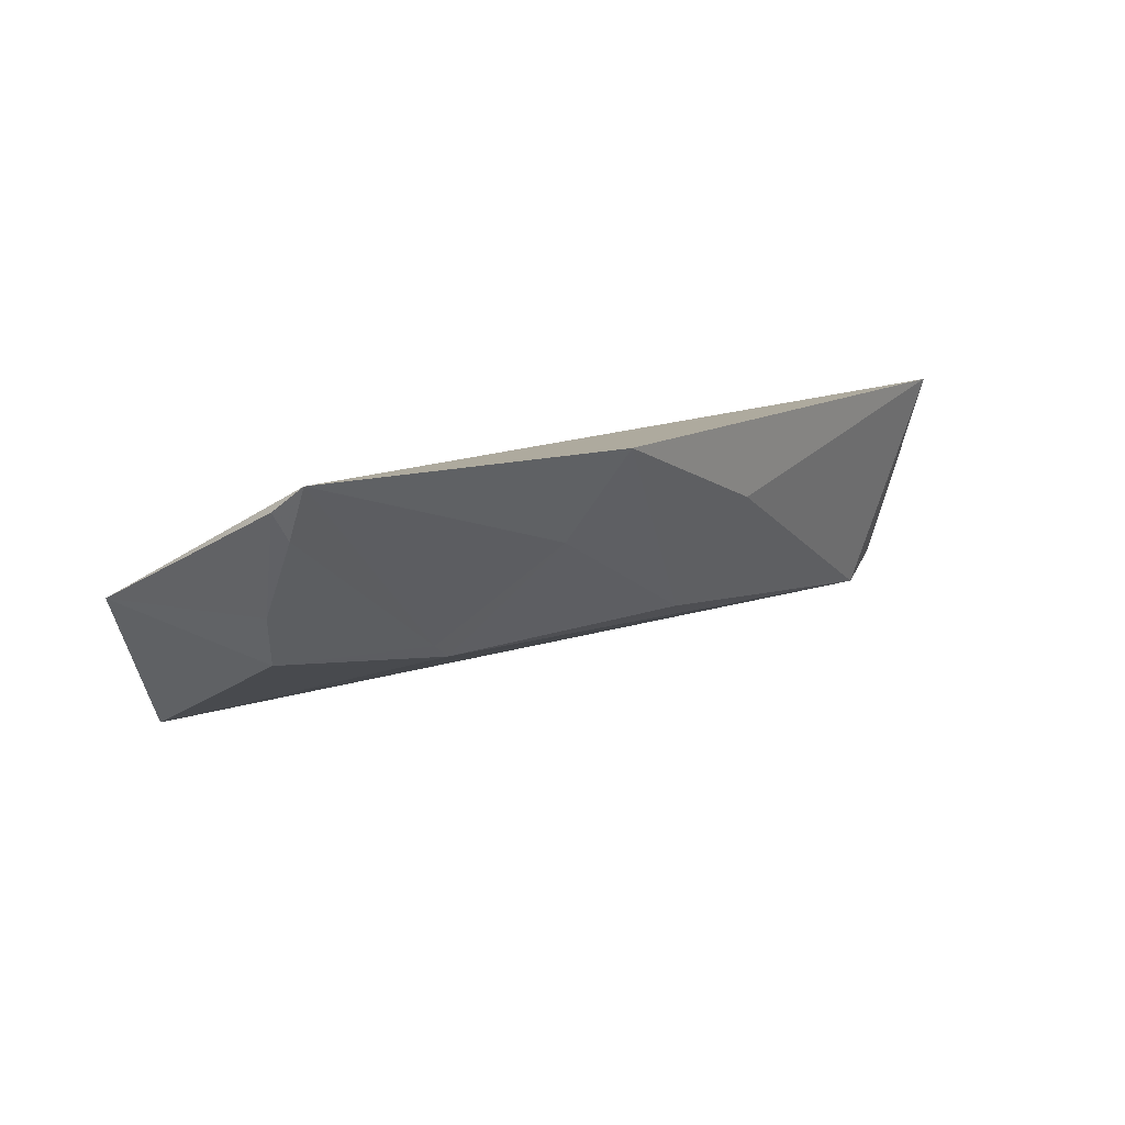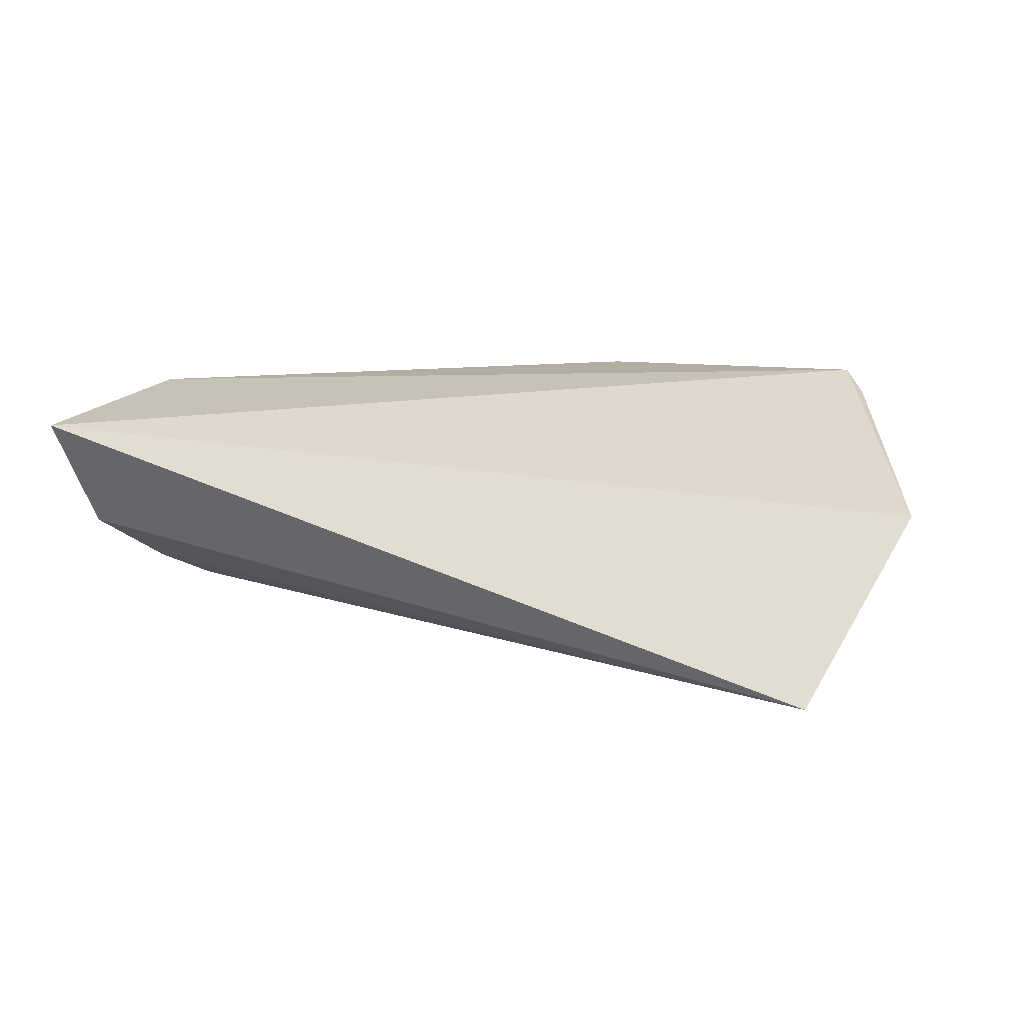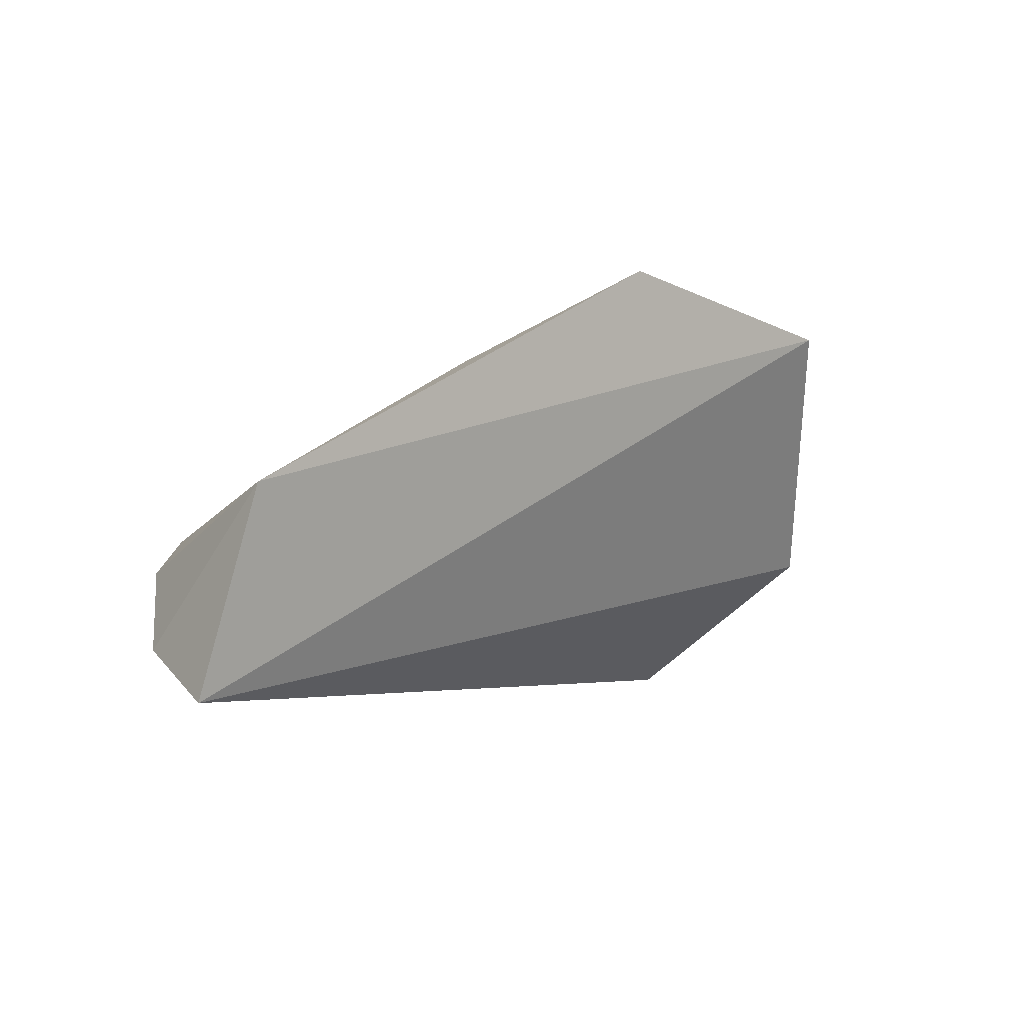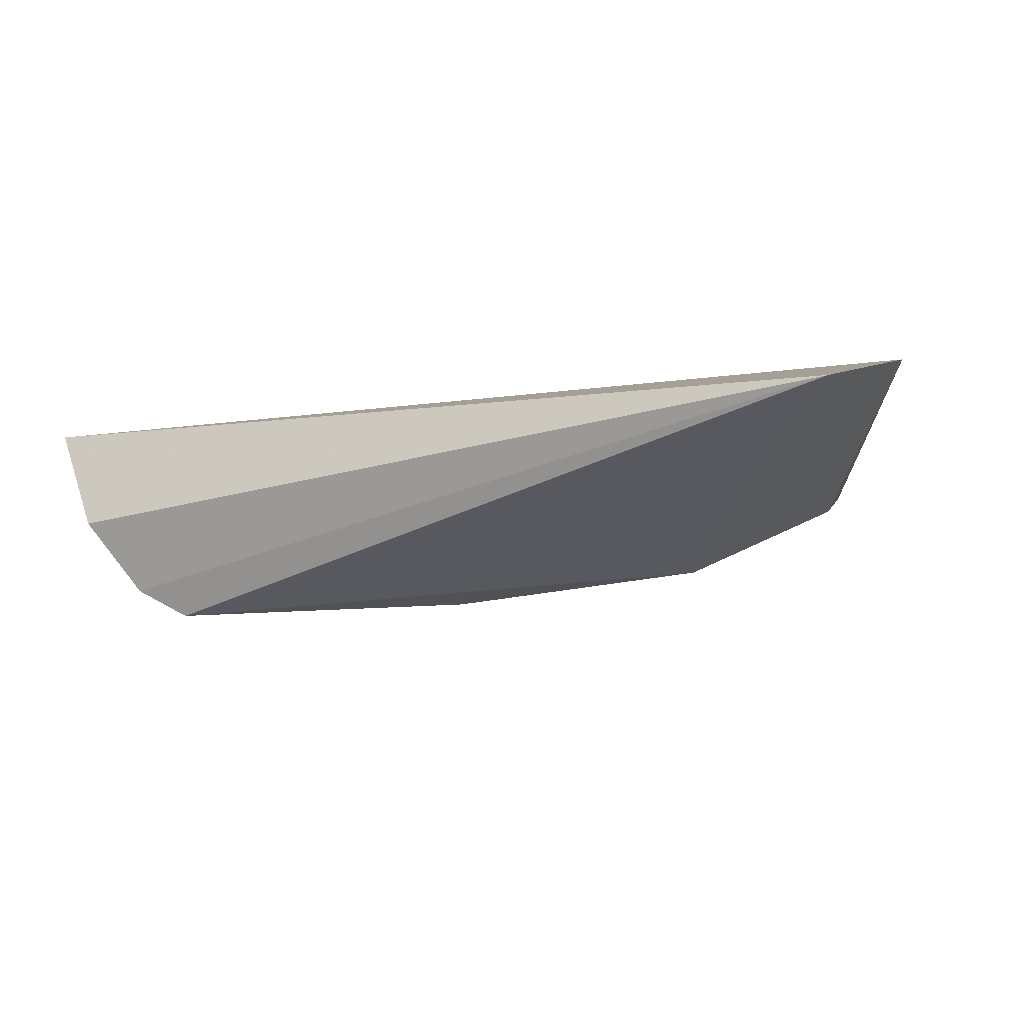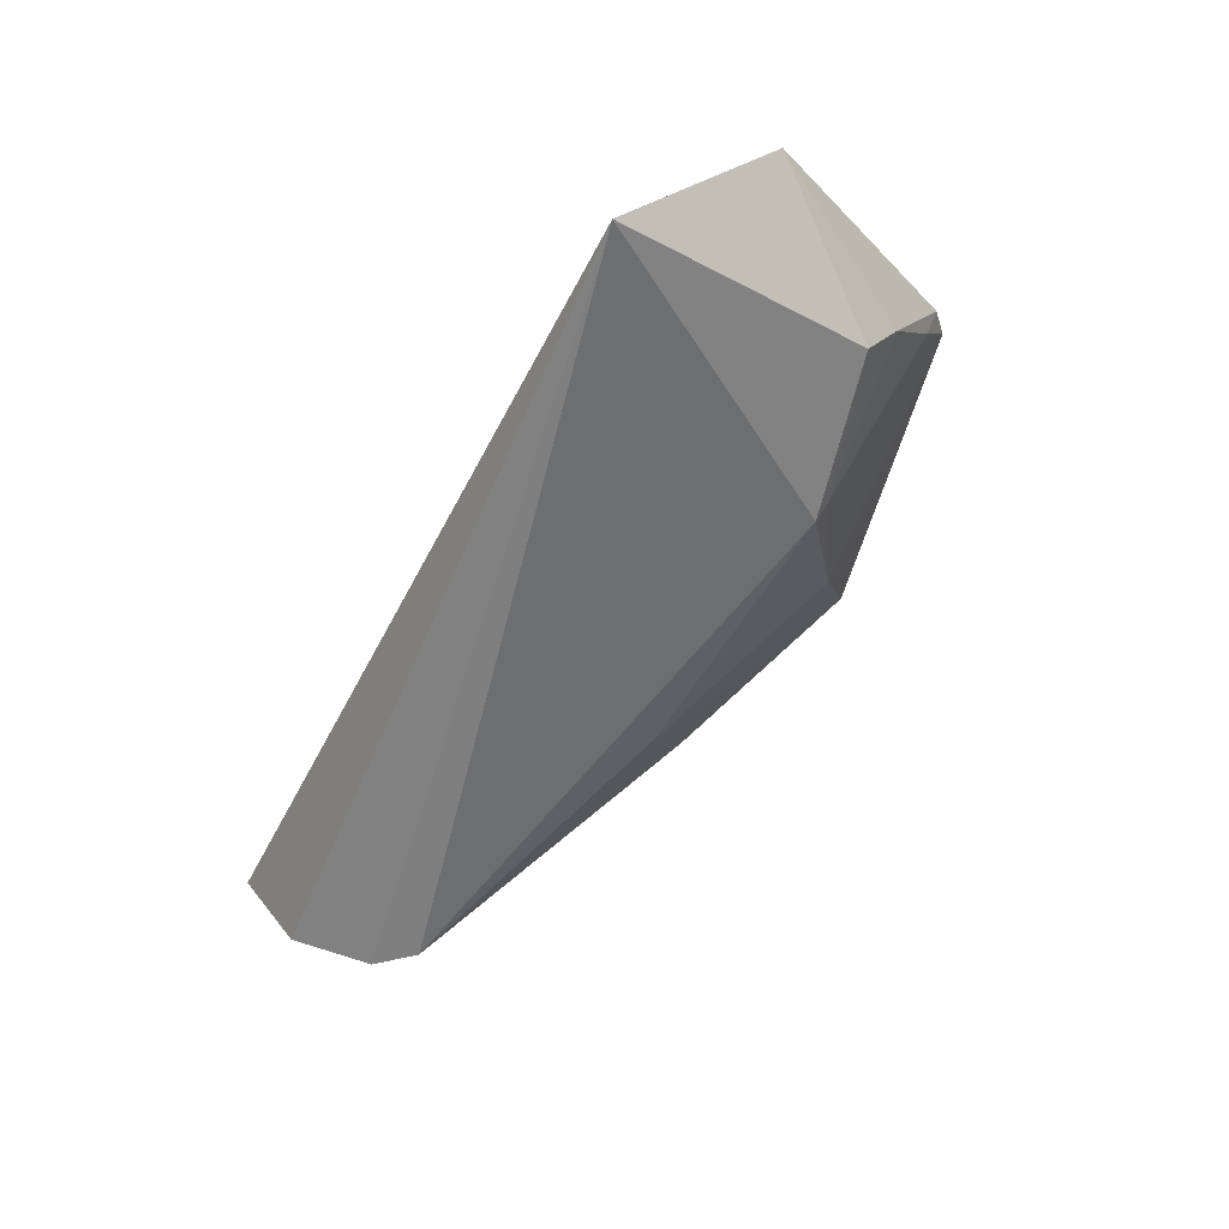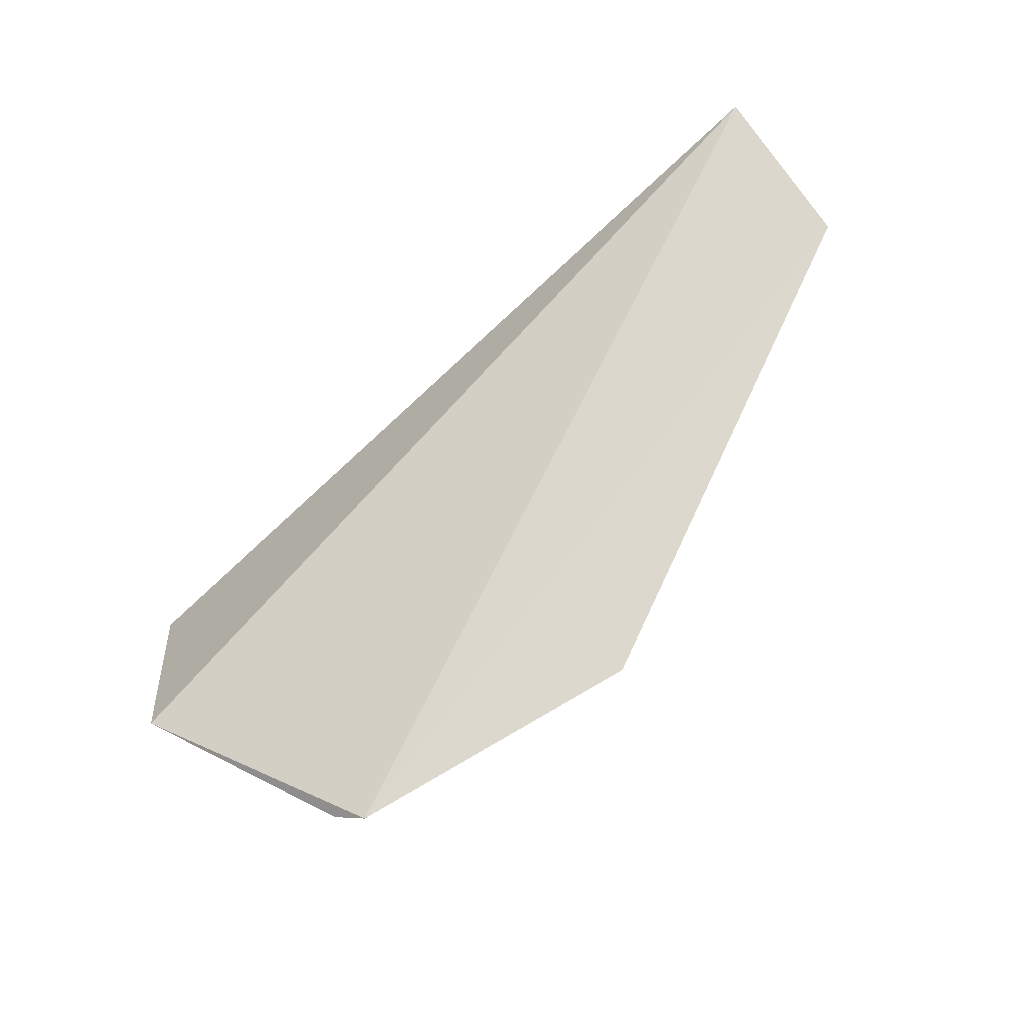
<metadata>
{"format":"obj","ext":"obj","renderer":"f3d","projection":"perspective","resolution":1024,"background":"white","views":[{"elev":16.3,"azim":-20.7,"up":"+Y"},{"elev":3.2,"azim":-152.6,"up":"+Y"},{"elev":-10.1,"azim":137.5,"up":"+Z"},{"elev":-53.6,"azim":-156.6,"up":"+Y"},{"elev":-65.8,"azim":-110.2,"up":"+Y"},{"elev":75.0,"azim":-33.3,"up":"+Y"}]}
</metadata>
<code>
v 0.1178 0.1908 0.1632
v 0.1371 0.2284 0.126
v 0.03296 0.2449 0.2283
v -0.03081 0.242 0.2244
v -0.04709 0.17 0.1455
v 0.1329 0.2401 0.1673
v 0.1328 0.2051 0.1381
v -0.06125 0.2091 0.174
v 0.002254 0.199 0.2057
v 0.06951 0.226 0.2041
v 0.1266 0.1955 0.1552
v 0.02267 0.2246 0.2192
v -0.0332 0.2001 0.202
v -0.001014 0.2021 0.2072
v 0.05834 0.1998 0.1931
v -0.03613 0.2364 0.2198
v -0.03253 0.23 0.2185
v -0.03536 0.2121 0.2084
f 6 2 4
f 6 4 3
f 7 5 2
f 7 2 6
f 8 4 2
f 8 2 5
f 9 5 1
f 10 6 3
f 10 1 6
f 11 1 5
f 11 5 7
f 11 7 6
f 11 6 1
f 12 3 4
f 13 8 5
f 13 5 9
f 14 12 4
f 14 9 12
f 14 13 9
f 15 10 3
f 15 3 12
f 15 1 10
f 15 12 9
f 15 9 1
f 16 4 8
f 17 14 4
f 17 4 16
f 18 16 8
f 18 8 13
f 18 17 16
f 18 13 14
f 18 14 17

</code>
